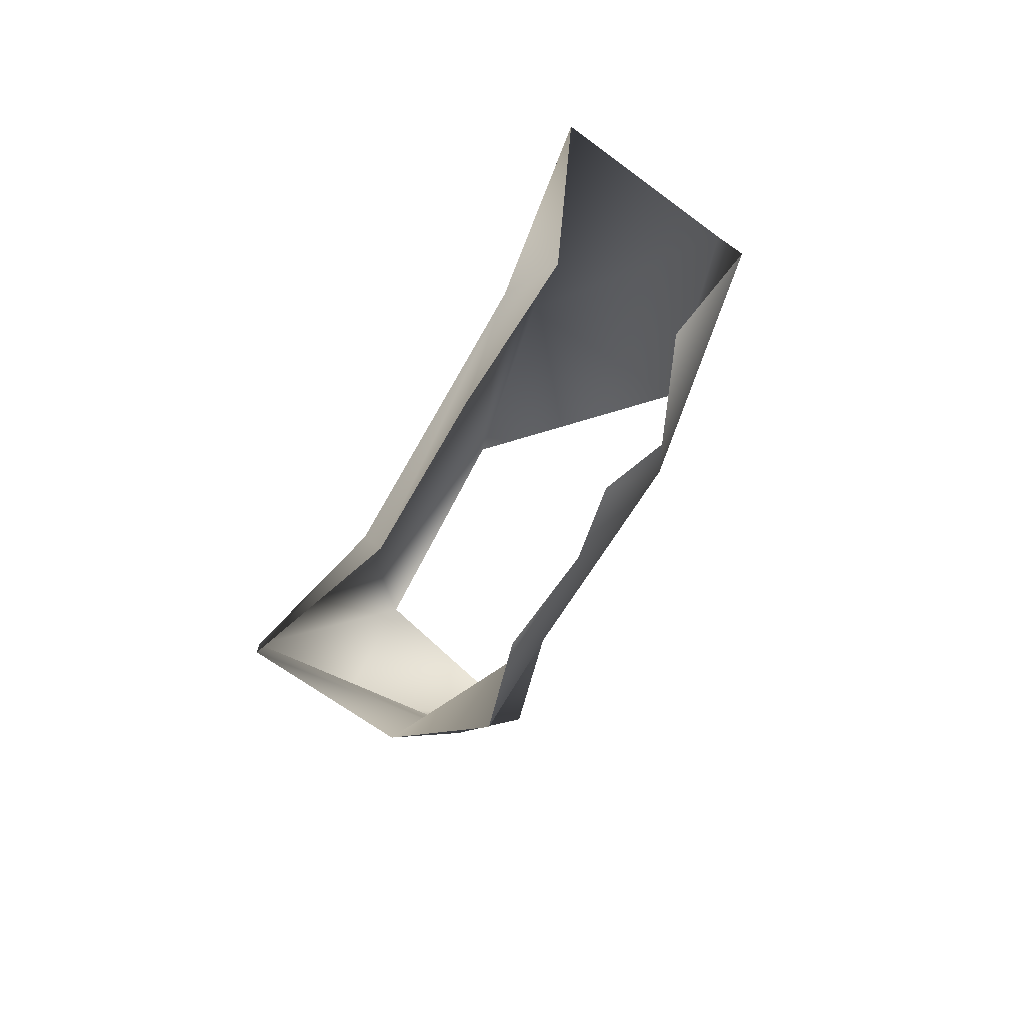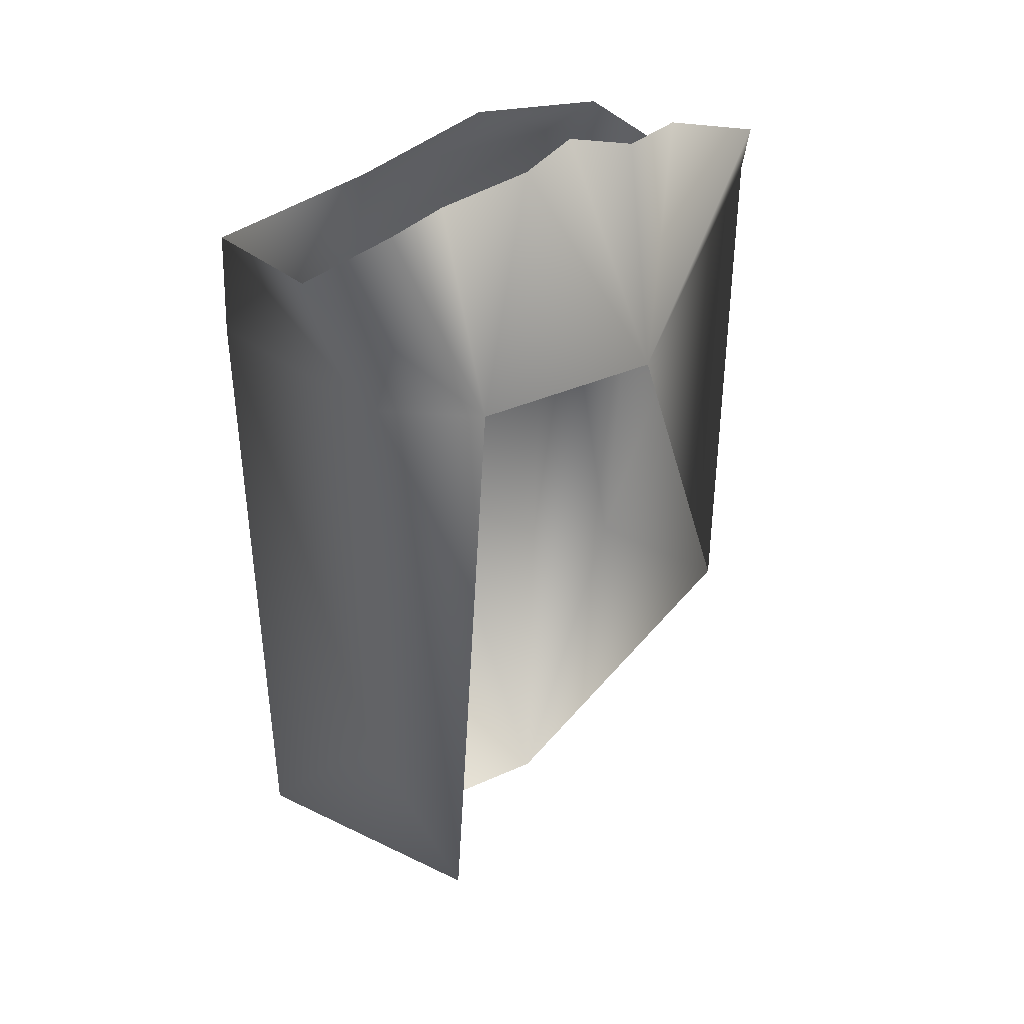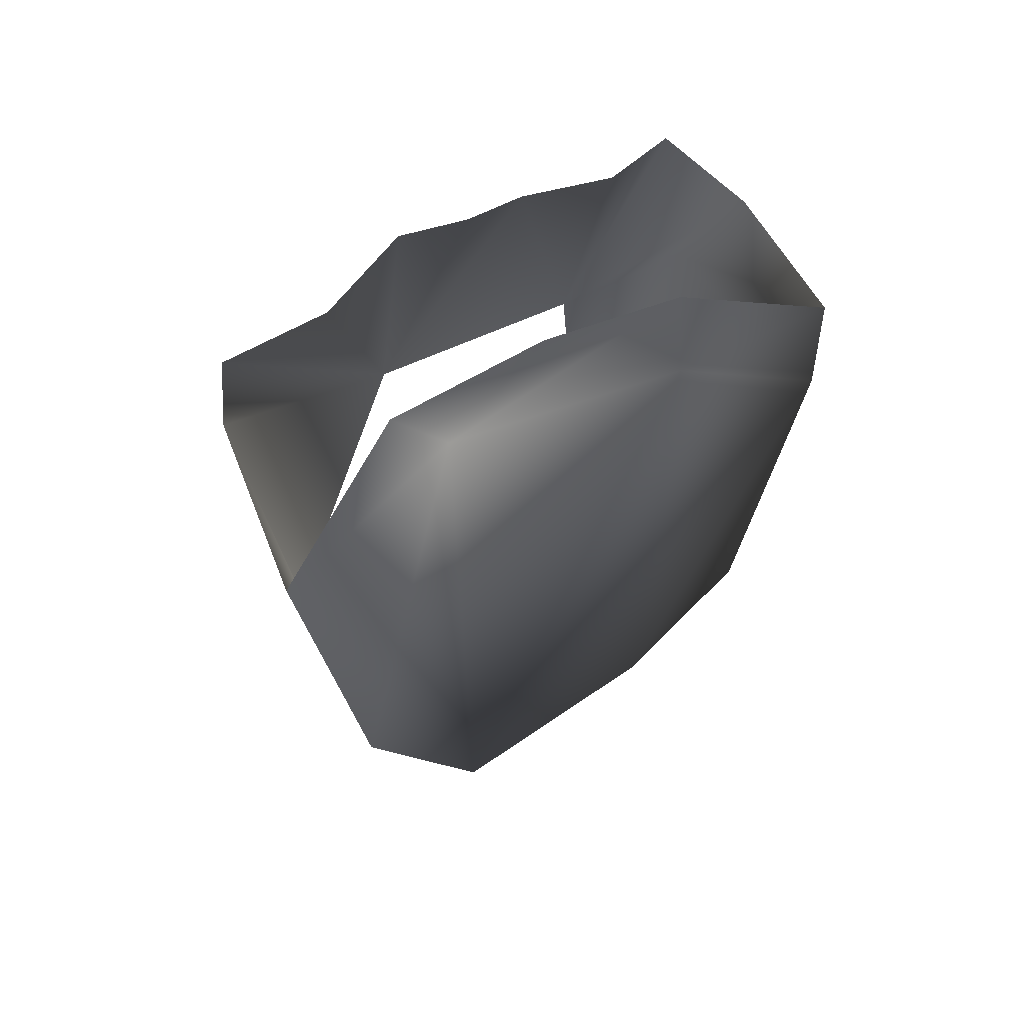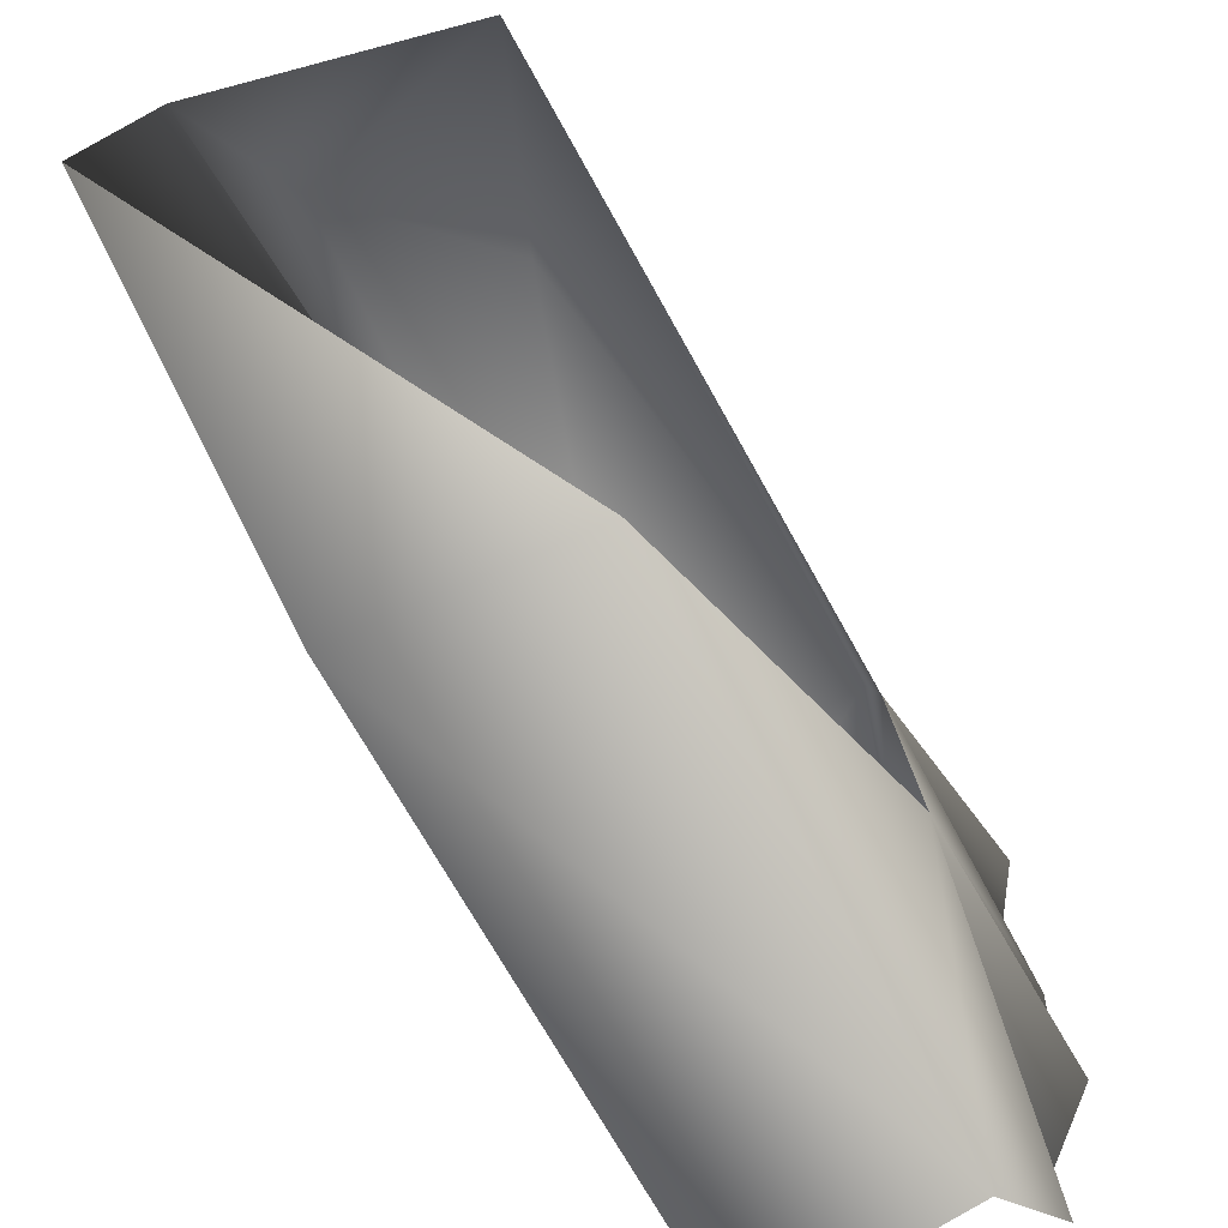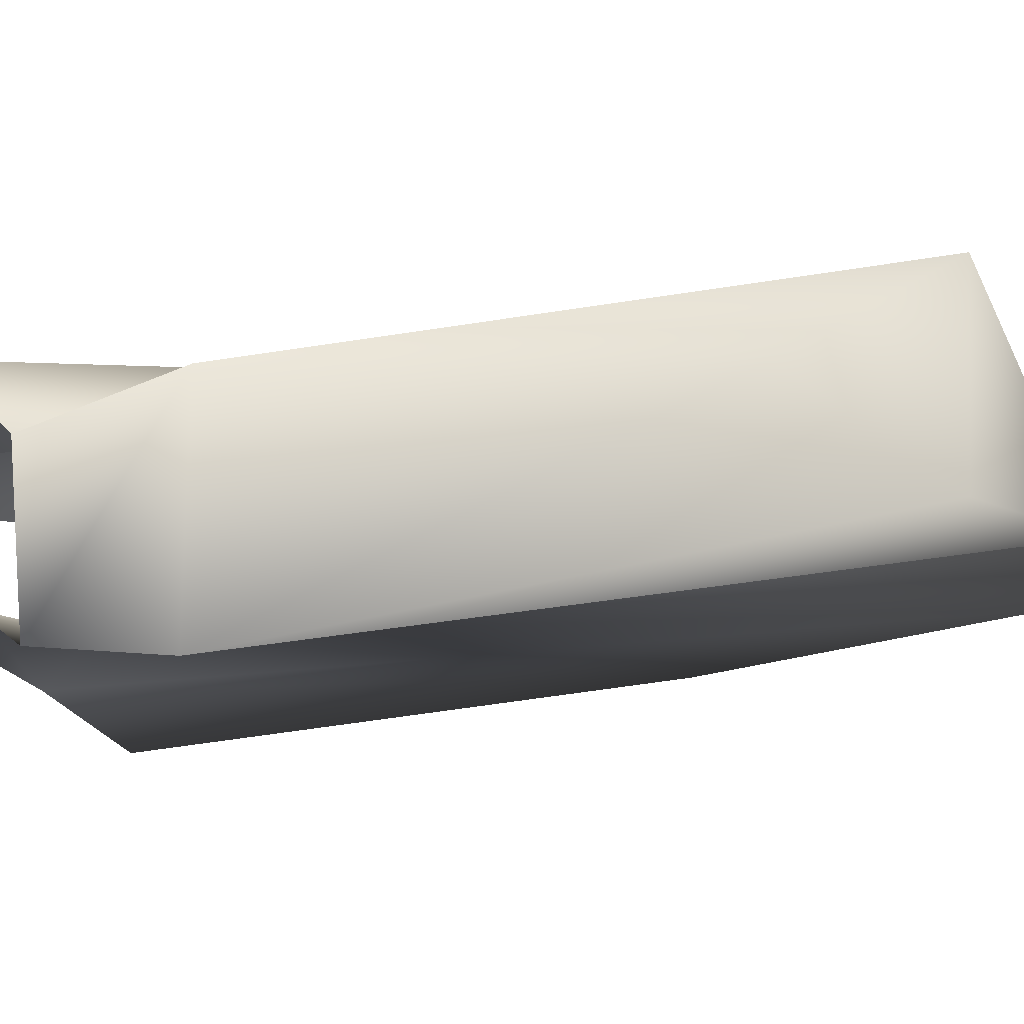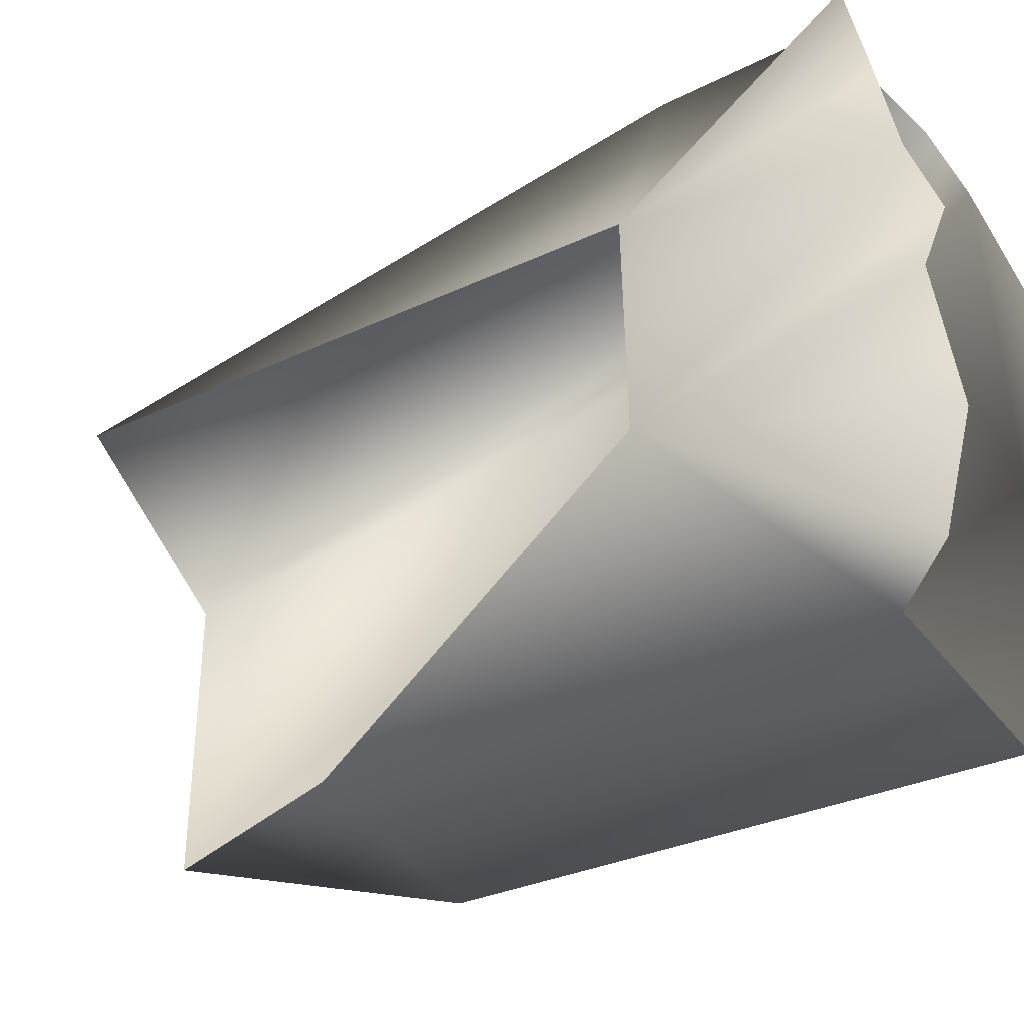
<metadata>
{"format":"obj","ext":"obj","renderer":"f3d","projection":"perspective","resolution":1024,"background":"white","views":[{"elev":79.1,"azim":-148.1,"up":"+Z"},{"elev":24.9,"azim":-128.4,"up":"+Z"},{"elev":65.6,"azim":61.4,"up":"+Z"},{"elev":-71.3,"azim":-150.6,"up":"+Y"},{"elev":79.9,"azim":81.6,"up":"+Y"},{"elev":-36.1,"azim":-54.3,"up":"+Y"}]}
</metadata>
<code>
v 23 -11 -16
v 18 -9 65
v 23 -23 13
v 22 -27 61
v 23 -23 13
v 18 -9 65
v 22 -27 61
v 5 -25 61
v 23 -23 13
v 4 -22 15
v 23 -23 13
v 5 -25 61
v 23 -23 13
v 4 -22 15
v 23 -11 -16
v 15 -13 68
v 22 -27 61
v 18 -9 65
v 15 -13 68
v 18 -9 65
v 15 2 69
v 21 13 -14
v 18 15 57
v 23 -11 -16
v 18 -9 65
v 23 -11 -16
v 18 15 57
v 18 15 57
v 15 16 65
v 18 -9 65
v 15 16 65
v 15 2 69
v 18 -9 65
v 19 27 -3
v 22 28 50
v 21 13 -14
v 21 13 -14
v 0 17 -8
v 19 27 -3
v 18 15 57
v 21 13 -14
v 22 28 50
v 22 28 50
v 20 29 60
v 18 15 57
v 20 29 60
v 15 16 65
v 18 15 57
v 19 27 -3
v 7 23 8
v 22 28 50
v 7 23 8
v 19 27 -3
v 0 17 -8
v 22 28 50
v 2 25 47
v 20 29 60
v 2 25 47
v 22 28 50
v 7 23 8
v 6 29 59
v 20 29 60
v 2 25 47
v 5 -25 61
v -1 -7 45
v 4 -22 15
v 2 -23 66
v -1 -7 45
v 5 -25 61
v 3 -13 68
v -1 -7 45
v 2 -23 66
v -1 -7 45
v 3 -13 68
v -1 -4 68
v -1 -7 45
v -1 -4 68
v 1 2 69
v 1 2 69
v 0 8 67
v -1 -7 45
v 0 13 44
v -1 -7 45
v 0 8 67
v 0 13 44
v 2 25 47
v 0 17 -8
v 7 23 8
v 0 17 -8
v 2 25 47
v 0 13 44
v 0 8 67
v 1 17 65
v -1 24 64
v 6 29 59
v 0 13 44
v 2 25 47
v 0 13 44
v 6 29 59
v 1 17 65
v -1 24 64
v 0 13 44
f 1 2 3
f 4 5 6
f 7 8 9
f 10 11 12
f 13 14 15
f 16 17 18
f 19 20 21
f 22 23 24
f 25 26 27
f 28 29 30
f 31 32 33
f 34 35 36
f 37 38 39
f 40 41 42
f 43 44 45
f 46 47 48
f 49 50 51
f 52 53 54
f 55 56 57
f 58 59 60
f 61 62 63
f 64 65 66
f 67 68 69
f 70 71 72
f 73 74 75
f 76 77 78
f 79 80 81
f 82 83 84
f 85 86 87
f 88 89 90
f 91 92 93
f 94 95 96
f 97 98 99
f 100 101 102

</code>
